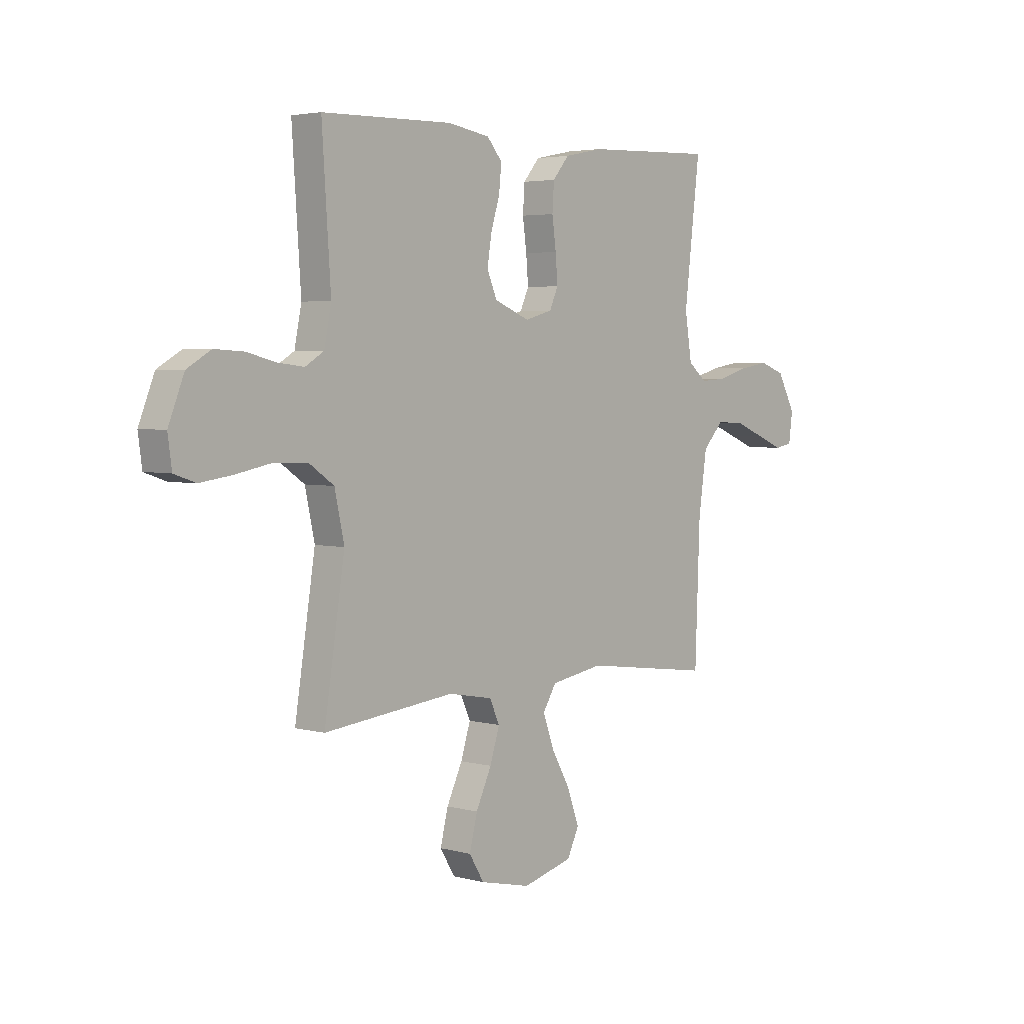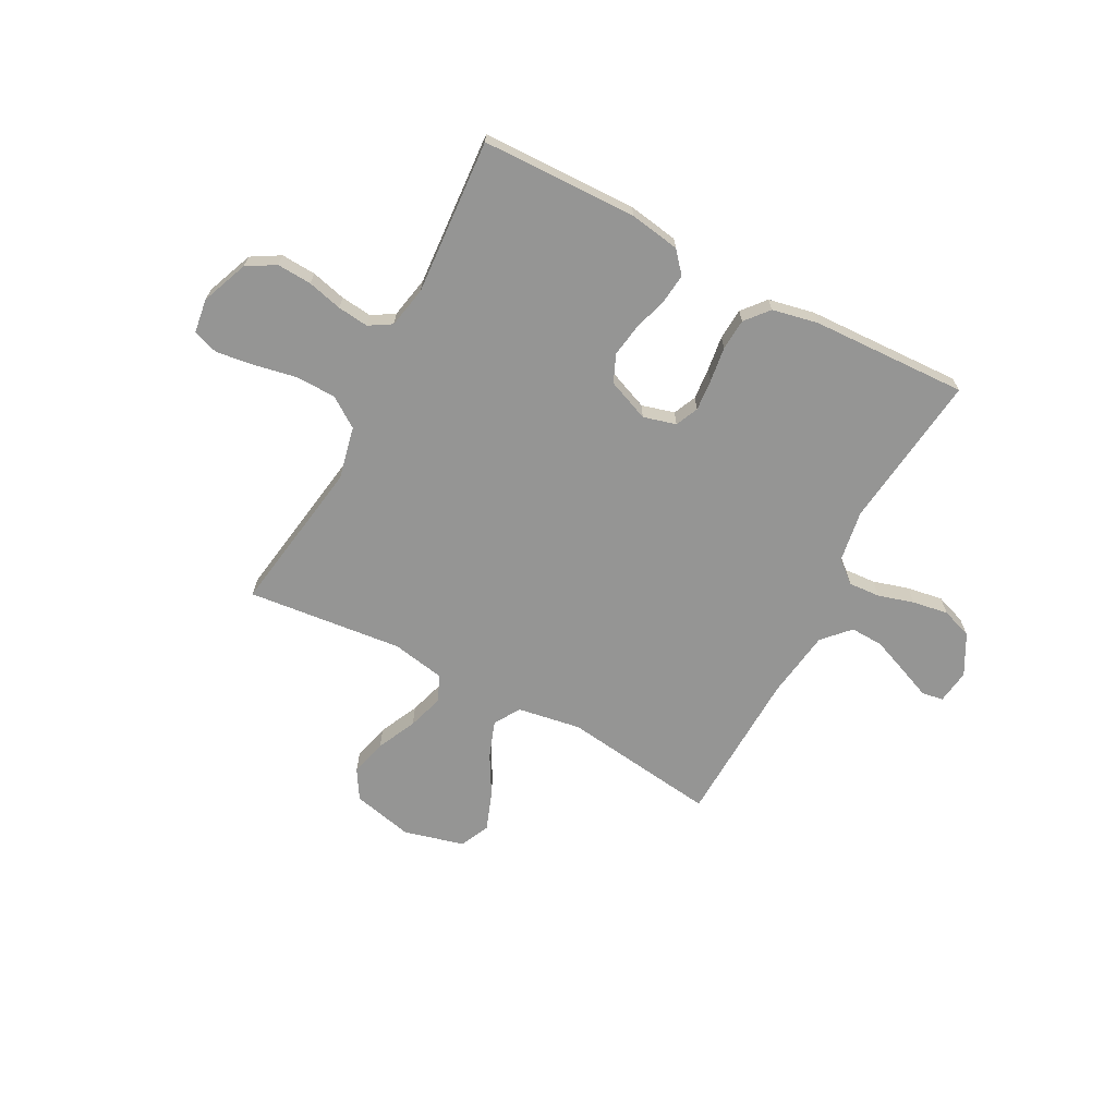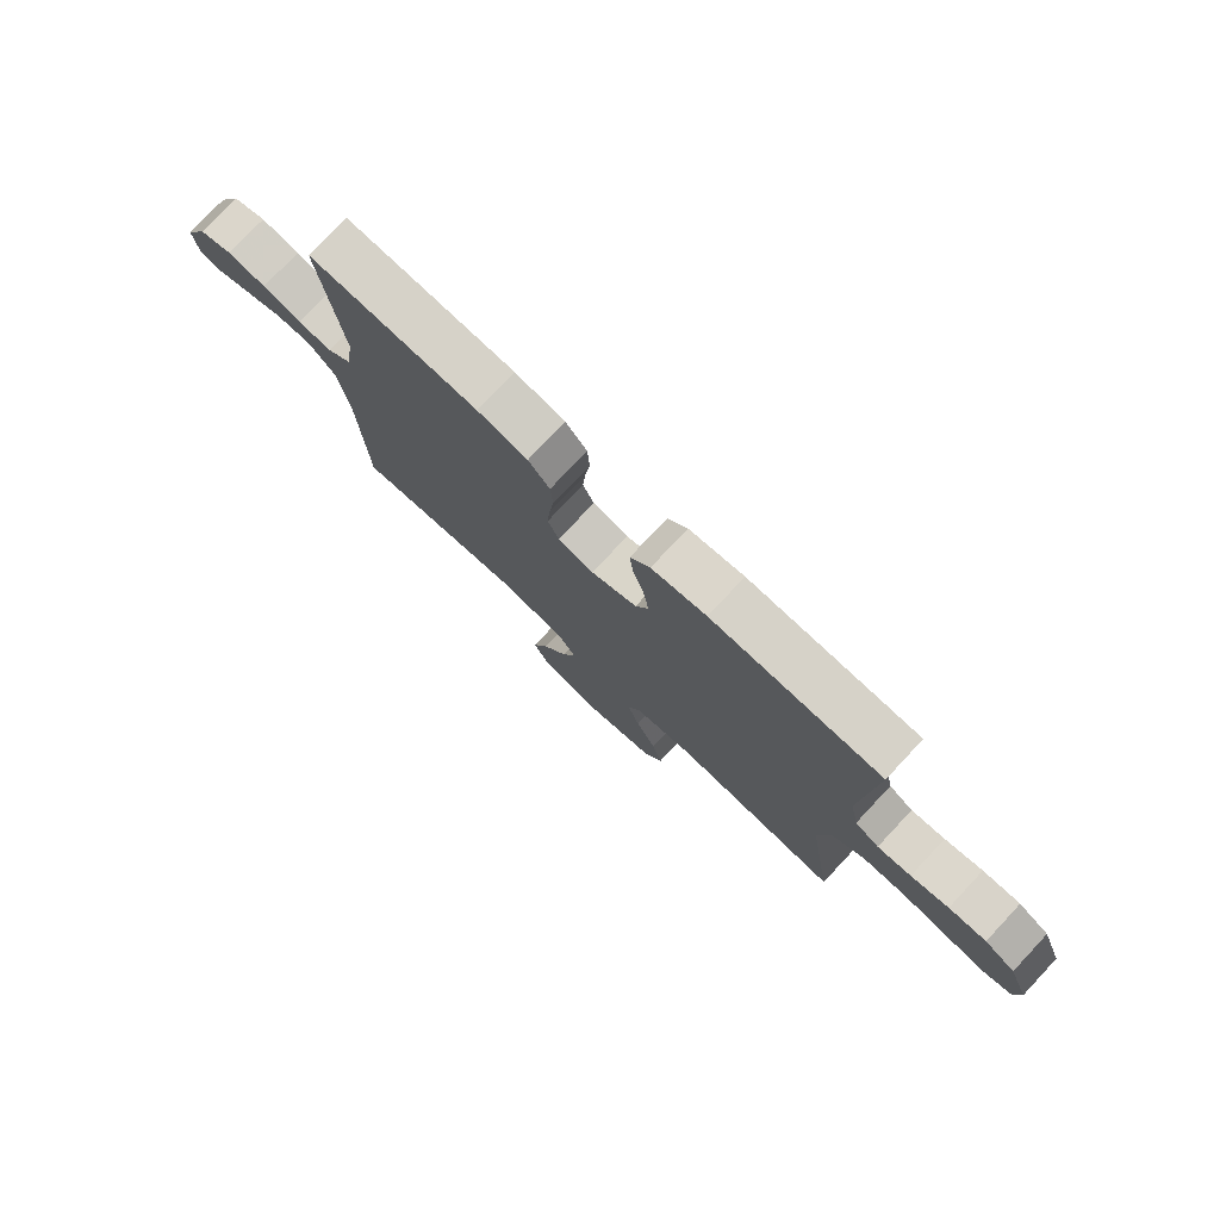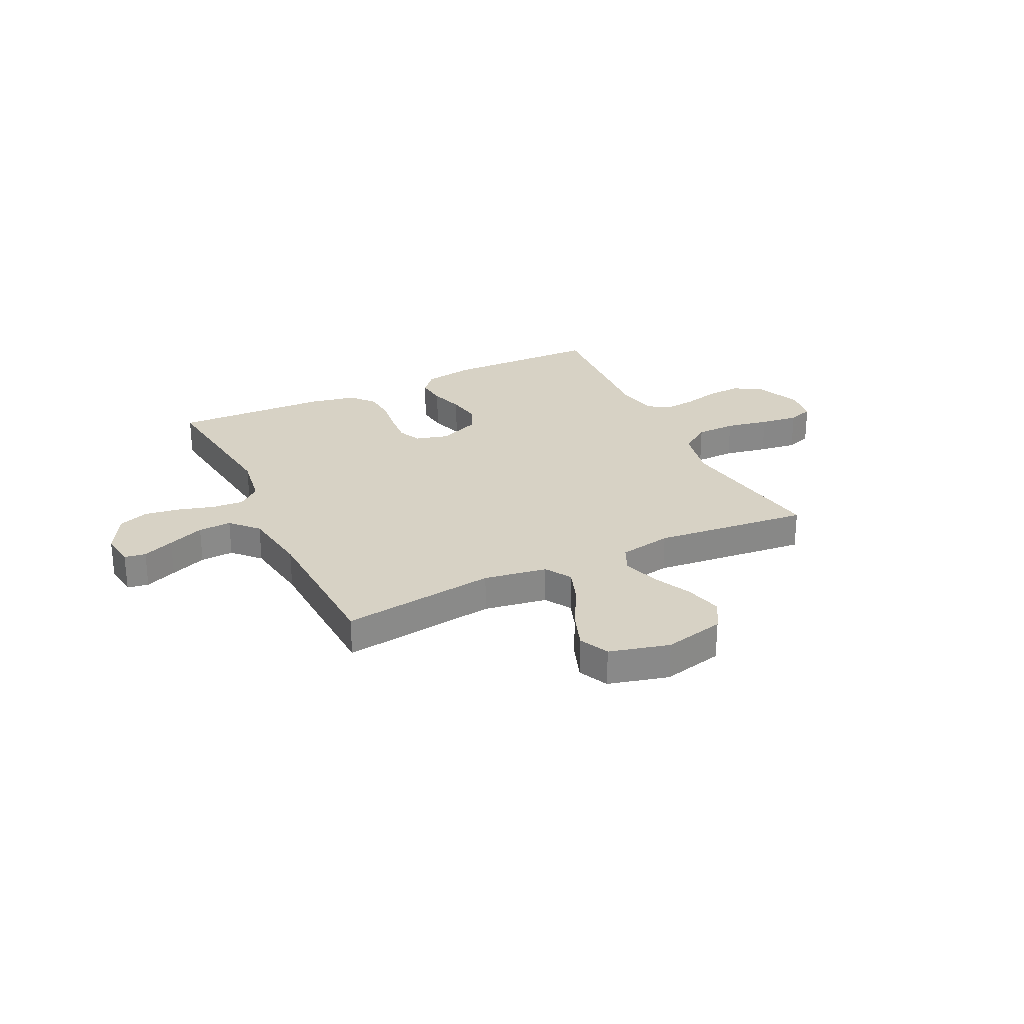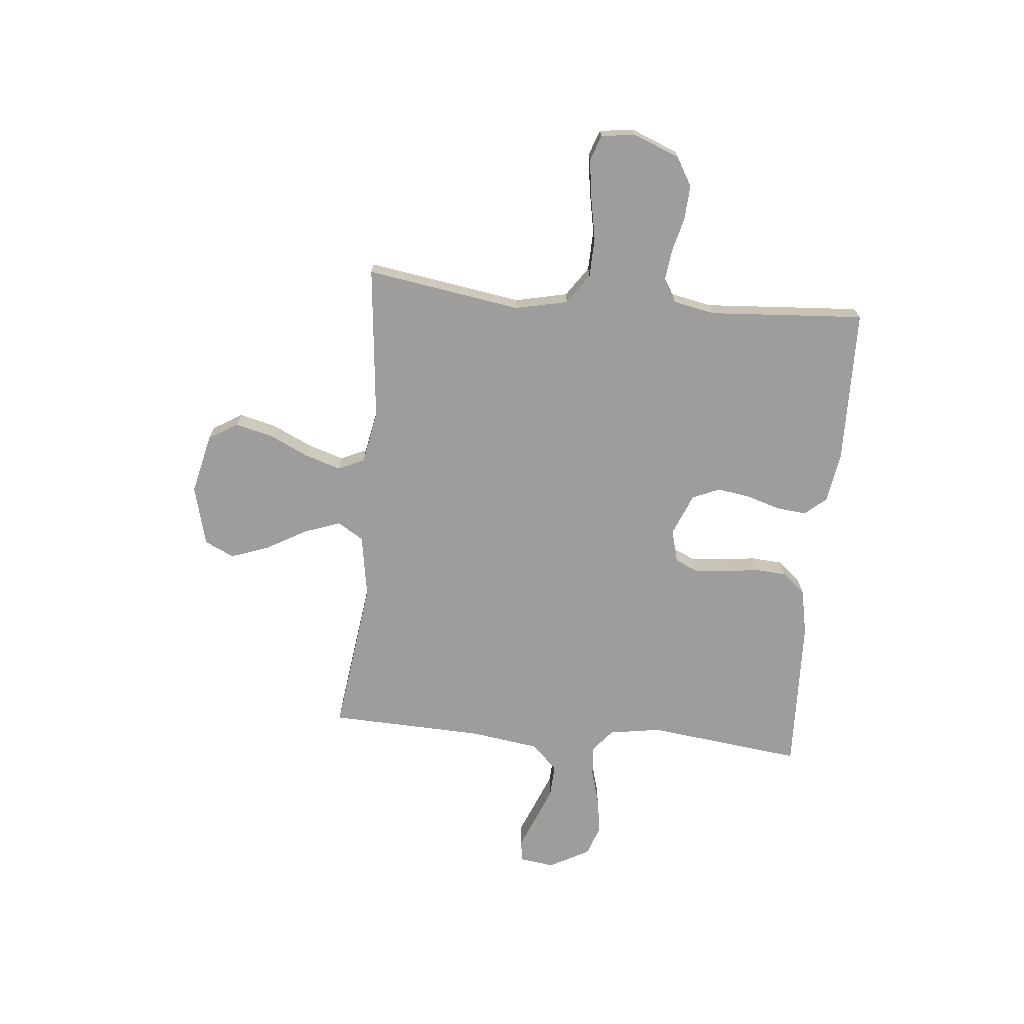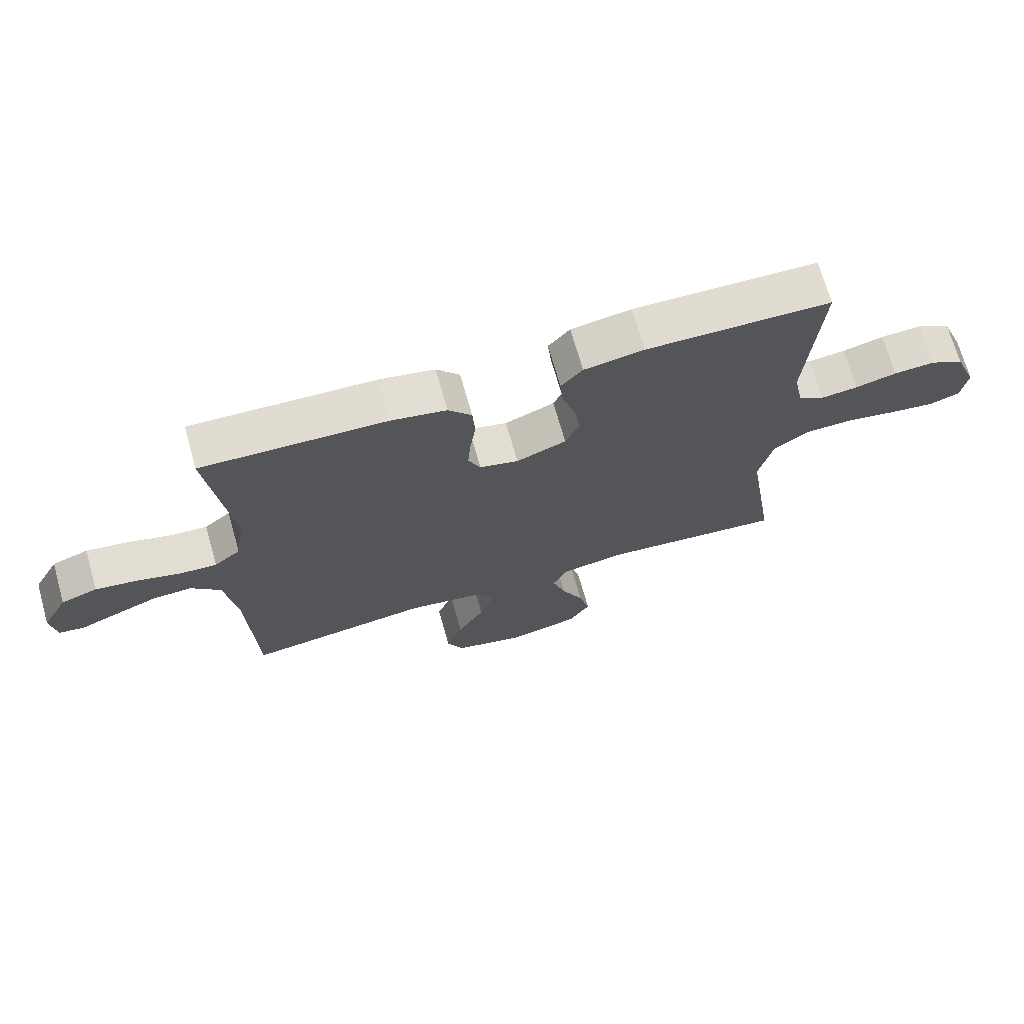
<metadata>
{"format":"obj","ext":"obj","renderer":"f3d","projection":"perspective","resolution":1024,"background":"white","views":[{"elev":3.8,"azim":-48.5,"up":"+Z"},{"elev":-67.4,"azim":-27.8,"up":"+Y"},{"elev":77.1,"azim":-136.8,"up":"+Z"},{"elev":27.2,"azim":154.1,"up":"+Y"},{"elev":-70.5,"azim":-95.4,"up":"+Y"},{"elev":70.3,"azim":164.2,"up":"+Z"}]}
</metadata>
<code>
v -0.5 0.07 0.5
v -0.2 0.07 0.506
v -0.103 0.07 0.49
v -0.068 0.07 0.449
v -0.074 0.07 0.391
v -0.094 0.07 0.326
v -0.104 0.07 0.262
v -0.081 0.07 0.209
v 0 0.07 0.176
v 0.063 0.07 0.193
v 0.083 0.07 0.237
v 0.078 0.07 0.298
v 0.069 0.07 0.365
v 0.073 0.07 0.426
v 0.111 0.07 0.471
v 0.2 0.07 0.489
v 0.5 0.07 0.5
v 0.464 0.07 0.2
v 0.48 0.07 0.1
v 0.523 0.07 0.064
v 0.584 0.07 0.068
v 0.653 0.07 0.088
v 0.722 0.07 0.099
v 0.781 0.07 0.078
v 0.823 0.07 0
v 0.814 0.07 -0.066
v 0.773 0.07 -0.073
v 0.712 0.07 -0.048
v 0.642 0.07 -0.02
v 0.578 0.07 -0.017
v 0.53 0.07 -0.068
v 0.511 0.07 -0.2
v 0.5 0.07 -0.5
v 0.2 0.07 -0.46
v 0.078 0.07 -0.48
v 0.047 0.07 -0.53
v 0.072 0.07 -0.6
v 0.116 0.07 -0.678
v 0.143 0.07 -0.752
v 0.116 0.07 -0.809
v 0 0.07 -0.839
v -0.117 0.07 -0.812
v -0.151 0.07 -0.756
v -0.133 0.07 -0.684
v -0.097 0.07 -0.608
v -0.075 0.07 -0.538
v -0.098 0.07 -0.488
v -0.2 0.07 -0.469
v -0.5 0.07 -0.5
v -0.453 0.07 -0.2
v -0.475 0.07 -0.099
v -0.533 0.07 -0.059
v -0.61 0.07 -0.057
v -0.693 0.07 -0.073
v -0.766 0.07 -0.083
v -0.815 0.07 -0.066
v -0.824 0.07 0
v -0.788 0.07 0.09
v -0.733 0.07 0.122
v -0.666 0.07 0.118
v -0.599 0.07 0.101
v -0.539 0.07 0.094
v -0.496 0.07 0.12
v -0.48 0.07 0.2
v -0.5 0 0.5
v -0.2 0 0.506
v -0.103 0 0.49
v -0.068 0 0.449
v -0.074 0 0.391
v -0.094 0 0.326
v -0.104 0 0.262
v -0.081 0 0.209
v 0 0 0.176
v 0.063 0 0.193
v 0.083 0 0.237
v 0.078 0 0.298
v 0.069 0 0.365
v 0.073 0 0.426
v 0.111 0 0.471
v 0.2 0 0.489
v 0.5 0 0.5
v 0.464 0 0.2
v 0.48 0 0.1
v 0.523 0 0.064
v 0.584 0 0.068
v 0.653 0 0.088
v 0.722 0 0.099
v 0.781 0 0.078
v 0.823 0 0
v 0.814 0 -0.066
v 0.773 0 -0.073
v 0.712 0 -0.048
v 0.642 0 -0.02
v 0.578 0 -0.017
v 0.53 0 -0.068
v 0.511 0 -0.2
v 0.5 0 -0.5
v 0.2 0 -0.46
v 0.078 0 -0.48
v 0.047 0 -0.53
v 0.072 0 -0.6
v 0.116 0 -0.678
v 0.143 0 -0.752
v 0.116 0 -0.809
v 0 0 -0.839
v -0.117 0 -0.812
v -0.151 0 -0.756
v -0.133 0 -0.684
v -0.097 0 -0.608
v -0.075 0 -0.538
v -0.098 0 -0.488
v -0.2 0 -0.469
v -0.5 0 -0.5
v -0.453 0 -0.2
v -0.475 0 -0.099
v -0.533 0 -0.059
v -0.61 0 -0.057
v -0.693 0 -0.073
v -0.766 0 -0.083
v -0.815 0 -0.066
v -0.824 0 0
v -0.788 0 0.09
v -0.733 0 0.122
v -0.666 0 0.118
v -0.599 0 0.101
v -0.539 0 0.094
v -0.496 0 0.12
v -0.48 0 0.2
f 59 60 61
f 58 59 61
f 57 58 61
f 56 57 61
f 55 56 61
f 54 55 61
f 53 54 61
f 52 53 61 62
f 51 52 62 63
f 48 49 50
f 51 63 64
f 50 51 64
f 48 50 64
f 47 48 64
f 43 44 45
f 42 43 45
f 41 42 45
f 40 41 45
f 39 40 45
f 38 39 45
f 37 38 45
f 36 37 45 46
f 35 36 46 47
f 32 33 34
f 35 47 64
f 34 35 64
f 32 34 64
f 31 32 64
f 26 27 28
f 25 26 28
f 24 25 28
f 23 24 28
f 22 23 28
f 21 22 28
f 20 21 28 29
f 16 17 18
f 15 16 18
f 14 15 18
f 13 14 18
f 12 13 18
f 11 12 18 19
f 10 11 19 20
f 4 5 6
f 3 4 6
f 2 3 6
f 1 2 6
f 64 1 6
f 64 6 7
f 30 31 64
f 20 29 30
f 10 20 30
f 9 10 30
f 9 30 64
f 8 9 64
f 7 8 64
f 125 124 123
f 125 123 122
f 125 122 121
f 125 121 120
f 125 120 119
f 125 119 118
f 125 118 117
f 126 125 117 116
f 127 126 116 115
f 114 113 112
f 128 127 115
f 128 115 114
f 128 114 112
f 128 112 111
f 109 108 107
f 109 107 106
f 109 106 105
f 109 105 104
f 109 104 103
f 109 103 102
f 109 102 101
f 110 109 101 100
f 111 110 100 99
f 98 97 96
f 128 111 99
f 128 99 98
f 128 98 96
f 128 96 95
f 92 91 90
f 92 90 89
f 92 89 88
f 92 88 87
f 92 87 86
f 92 86 85
f 93 92 85 84
f 82 81 80
f 82 80 79
f 82 79 78
f 82 78 77
f 82 77 76
f 83 82 76 75
f 84 83 75 74
f 70 69 68
f 70 68 67
f 70 67 66
f 70 66 65
f 70 65 128
f 71 70 128
f 128 95 94
f 94 93 84
f 94 84 74
f 94 74 73
f 128 94 73
f 128 73 72
f 128 72 71
f 1 65 66 2
f 2 66 67 3
f 3 67 68 4
f 4 68 69 5
f 5 69 70 6
f 6 70 71 7
f 7 71 72 8
f 8 72 73 9
f 9 73 74 10
f 10 74 75 11
f 11 75 76 12
f 12 76 77 13
f 13 77 78 14
f 14 78 79 15
f 15 79 80 16
f 16 80 81 17
f 17 81 82 18
f 18 82 83 19
f 19 83 84 20
f 20 84 85 21
f 21 85 86 22
f 22 86 87 23
f 23 87 88 24
f 24 88 89 25
f 25 89 90 26
f 26 90 91 27
f 27 91 92 28
f 28 92 93 29
f 29 93 94 30
f 30 94 95 31
f 31 95 96 32
f 32 96 97 33
f 33 97 98 34
f 34 98 99 35
f 35 99 100 36
f 36 100 101 37
f 37 101 102 38
f 38 102 103 39
f 39 103 104 40
f 40 104 105 41
f 41 105 106 42
f 42 106 107 43
f 43 107 108 44
f 44 108 109 45
f 45 109 110 46
f 46 110 111 47
f 47 111 112 48
f 48 112 113 49
f 49 113 114 50
f 50 114 115 51
f 51 115 116 52
f 52 116 117 53
f 53 117 118 54
f 54 118 119 55
f 55 119 120 56
f 56 120 121 57
f 57 121 122 58
f 58 122 123 59
f 59 123 124 60
f 60 124 125 61
f 61 125 126 62
f 62 126 127 63
f 63 127 128 64
f 64 128 65 1

</code>
